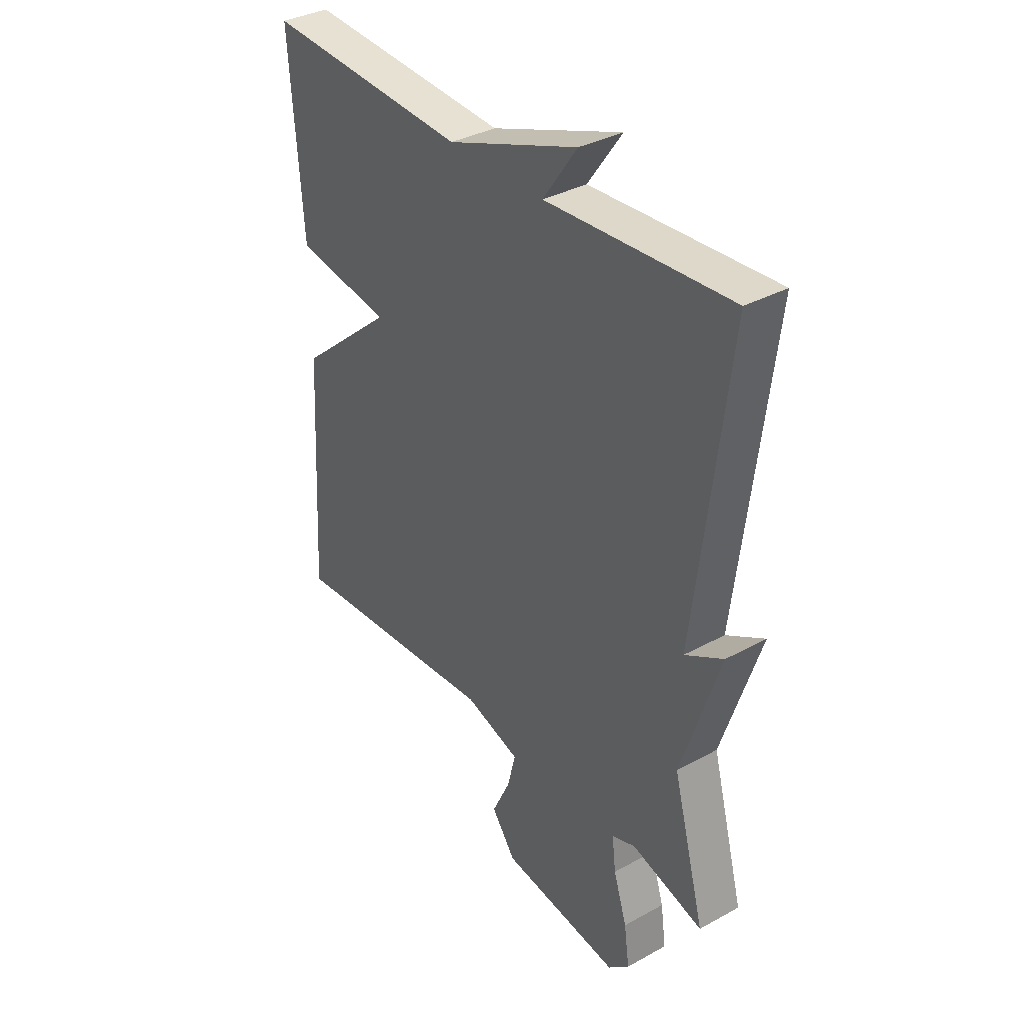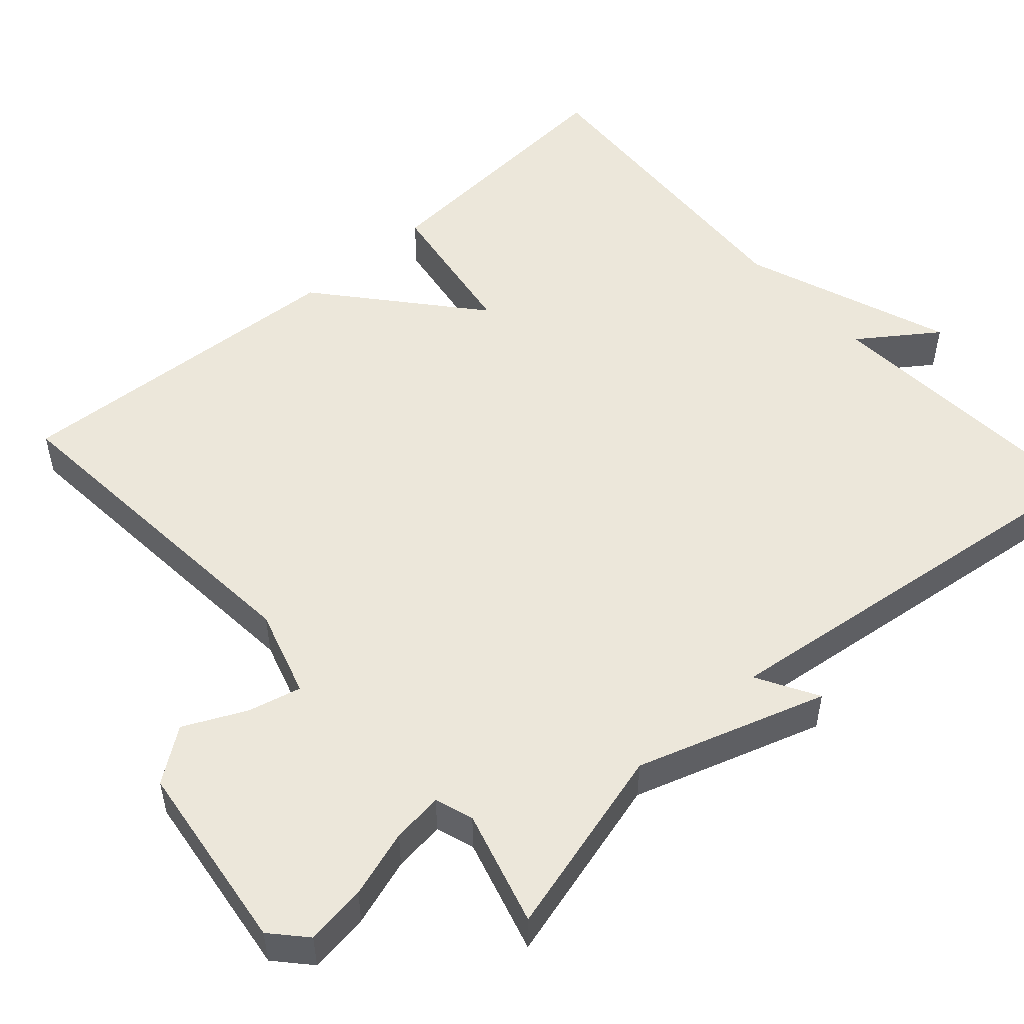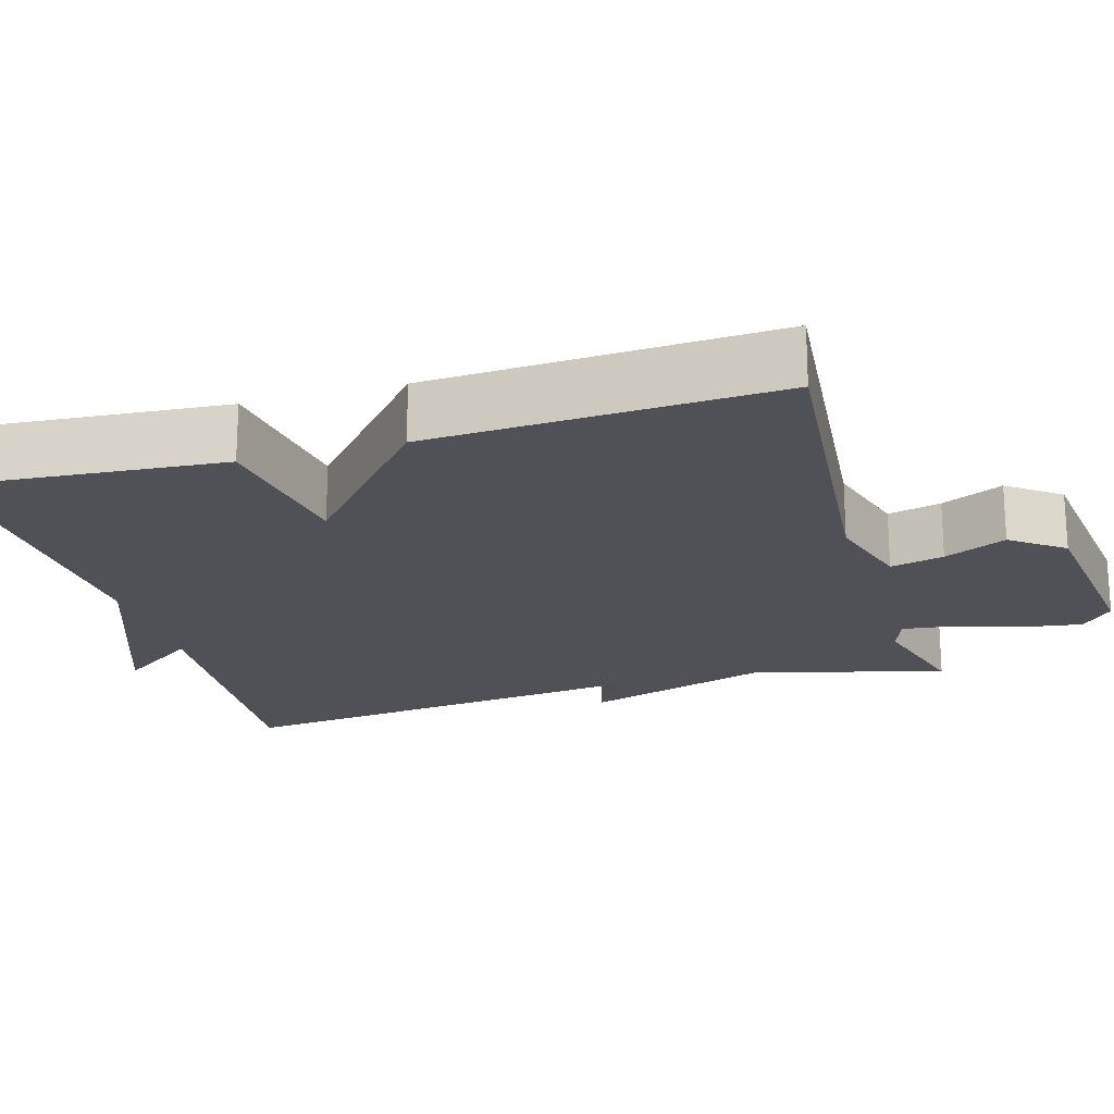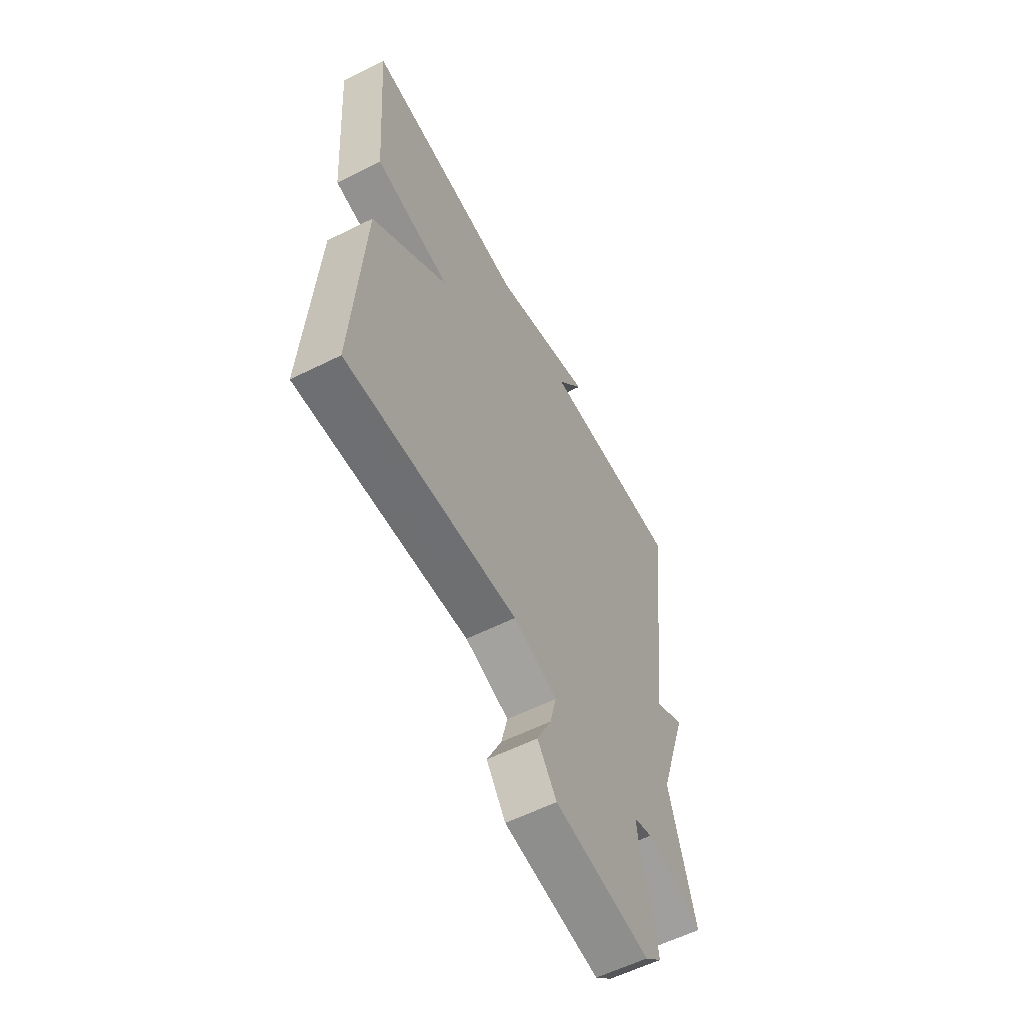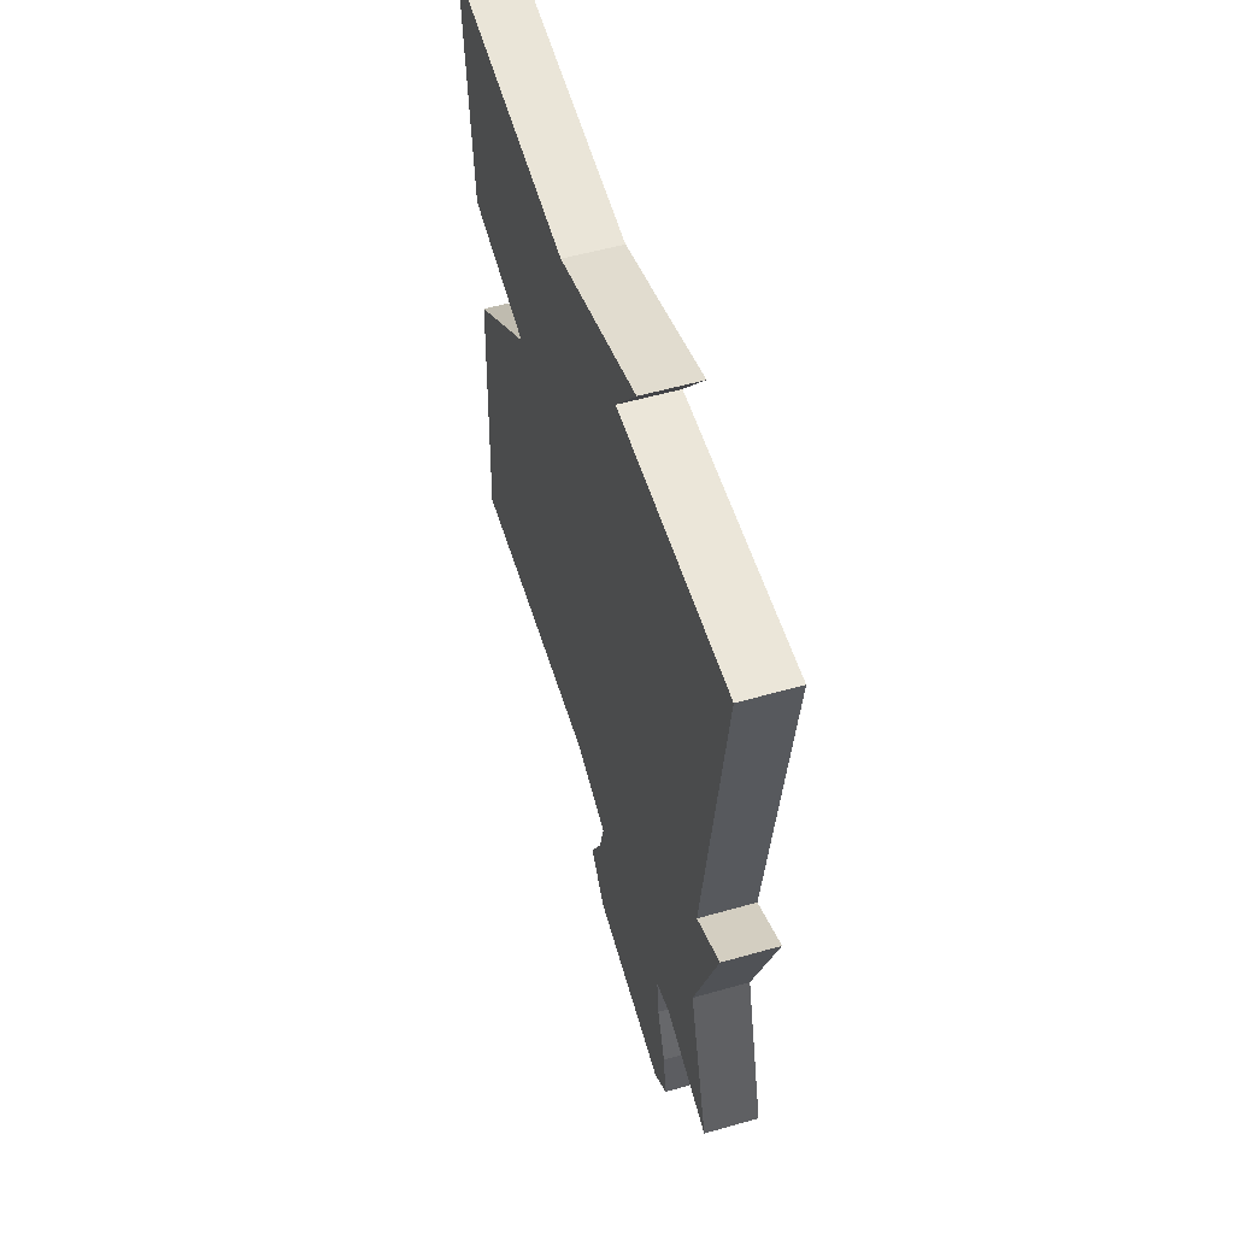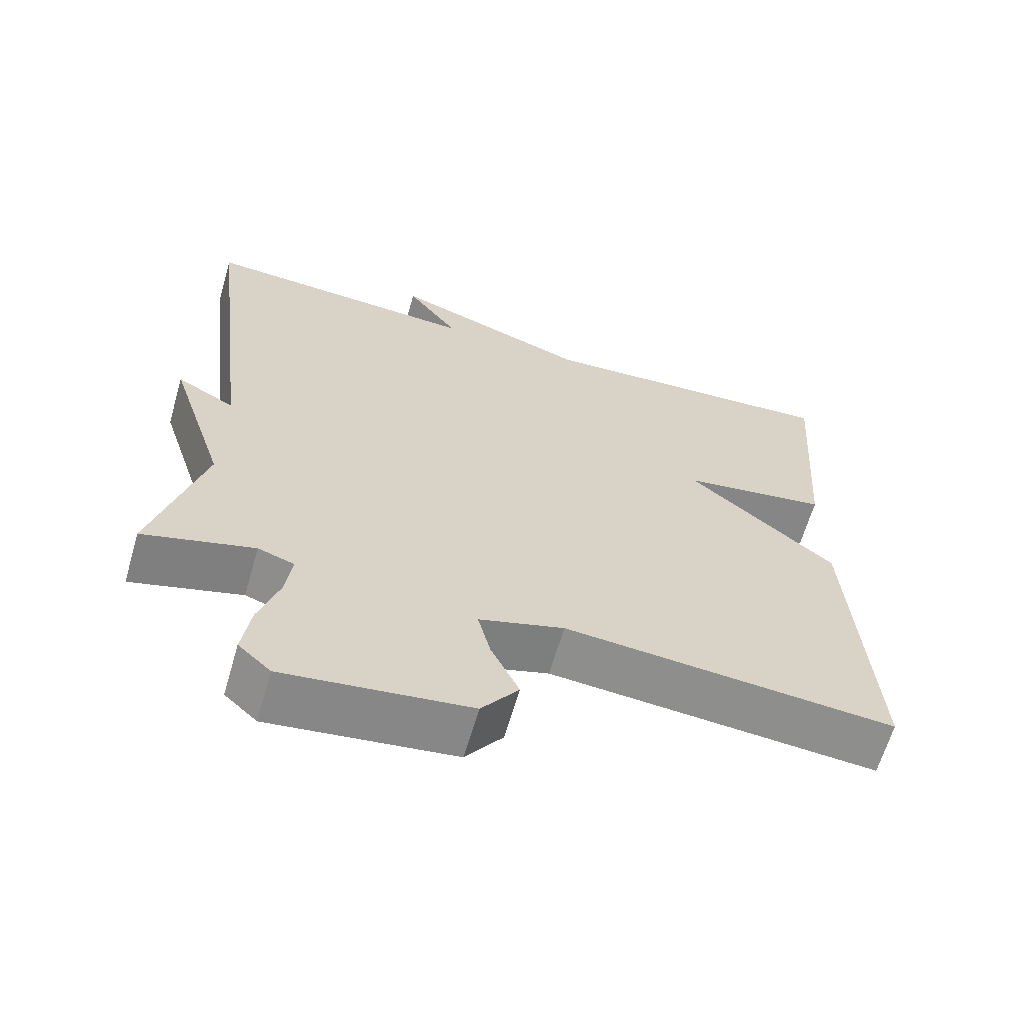
<metadata>
{"format":"obj","ext":"obj","renderer":"f3d","projection":"perspective","resolution":1024,"background":"white","views":[{"elev":35.4,"azim":-126.0,"up":"+Z"},{"elev":51.7,"azim":-131.7,"up":"+Y"},{"elev":-20.4,"azim":105.9,"up":"+Y"},{"elev":-58.8,"azim":117.2,"up":"+Z"},{"elev":56.4,"azim":-106.5,"up":"+Z"},{"elev":-64.1,"azim":-16.2,"up":"+Z"}]}
</metadata>
<code>
v -0.5 0.07 0.5
v -0.119 0.07 0.475
v -0.19 0.07 0.575
v 0.081 0.07 0.475
v 0.5 0.07 0.5
v 0.474 0.07 0.148
v 0.275 0.07 0.117
v 0.474 0.07 -0.052
v 0.5 0.07 -0.5
v 0.054 0.07 -0.462
v -0.061 0.07 -0.497
v -0.044 0.07 -0.566
v -0.006 0.07 -0.646
v -0.056 0.07 -0.714
v -0.305 0.07 -0.746
v -0.349 0.07 -0.706
v -0.338 0.07 -0.628
v -0.31 0.07 -0.541
v -0.302 0.07 -0.475
v -0.351 0.07 -0.458
v -0.5 0.07 -0.5
v -0.433 0.07 -0.253
v -0.512 0.07 -0.008
v -0.433 0.07 -0.053
v -0.5 0 0.5
v -0.119 0 0.475
v -0.19 0 0.575
v 0.081 0 0.475
v 0.5 0 0.5
v 0.474 0 0.148
v 0.275 0 0.117
v 0.474 0 -0.052
v 0.5 0 -0.5
v 0.054 0 -0.462
v -0.061 0 -0.497
v -0.044 0 -0.566
v -0.006 0 -0.646
v -0.056 0 -0.714
v -0.305 0 -0.746
v -0.349 0 -0.706
v -0.338 0 -0.628
v -0.31 0 -0.541
v -0.302 0 -0.475
v -0.351 0 -0.458
v -0.5 0 -0.5
v -0.433 0 -0.253
v -0.512 0 -0.008
v -0.433 0 -0.053
f 22 23 24
f 20 21 22
f 19 20 22 24
f 16 17 18
f 15 16 18
f 14 15 18
f 13 14 18
f 12 13 18
f 11 12 18 19
f 24 1 2
f 19 24 2
f 11 19 2
f 10 11 2
f 7 8 9 10
f 4 5 6 7
f 2 3 4 7
f 2 7 10
f 48 47 46
f 46 45 44
f 48 46 44 43
f 42 41 40
f 42 40 39
f 42 39 38
f 42 38 37
f 42 37 36
f 43 42 36 35
f 26 25 48
f 26 48 43
f 26 43 35
f 26 35 34
f 34 33 32 31
f 31 30 29 28
f 31 28 27 26
f 34 31 26
f 1 25 26 2
f 2 26 27 3
f 3 27 28 4
f 4 28 29 5
f 5 29 30 6
f 6 30 31 7
f 7 31 32 8
f 8 32 33 9
f 9 33 34 10
f 10 34 35 11
f 11 35 36 12
f 12 36 37 13
f 13 37 38 14
f 14 38 39 15
f 15 39 40 16
f 16 40 41 17
f 17 41 42 18
f 18 42 43 19
f 19 43 44 20
f 20 44 45 21
f 21 45 46 22
f 22 46 47 23
f 23 47 48 24
f 24 48 25 1

</code>
